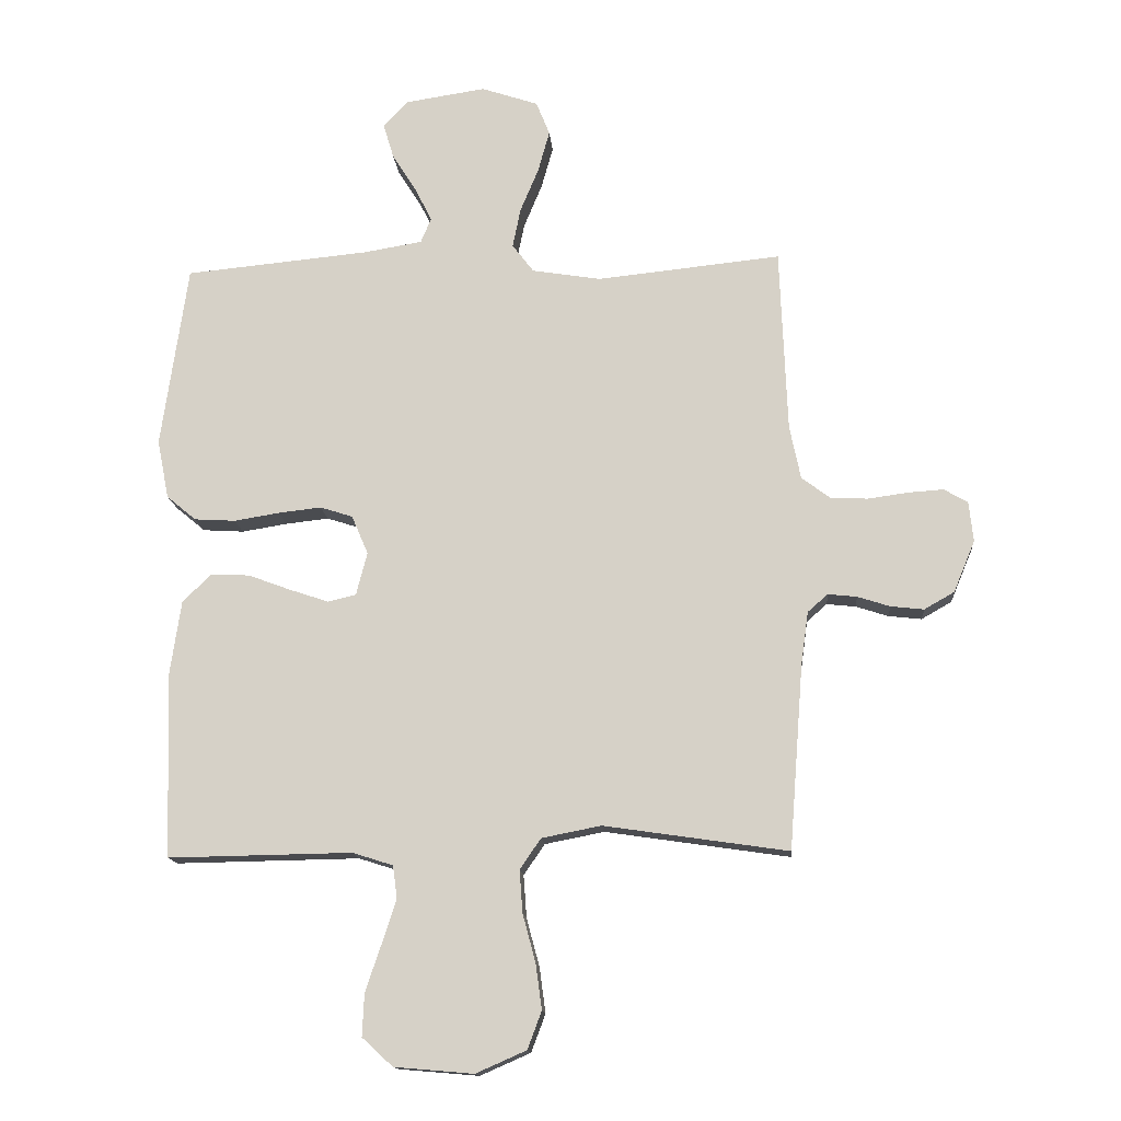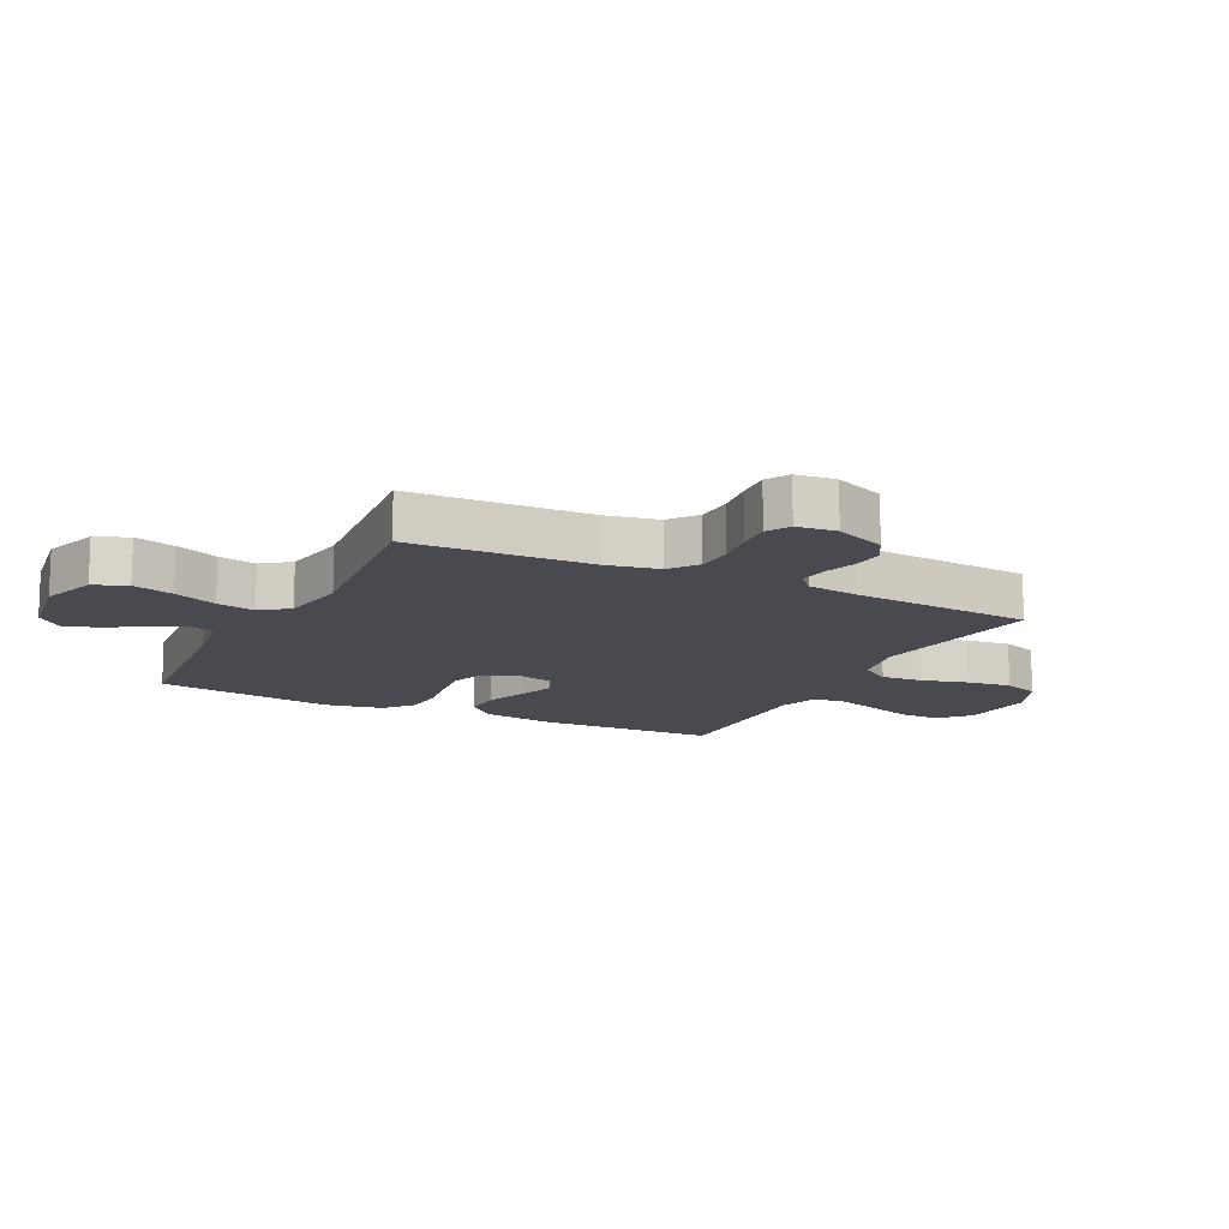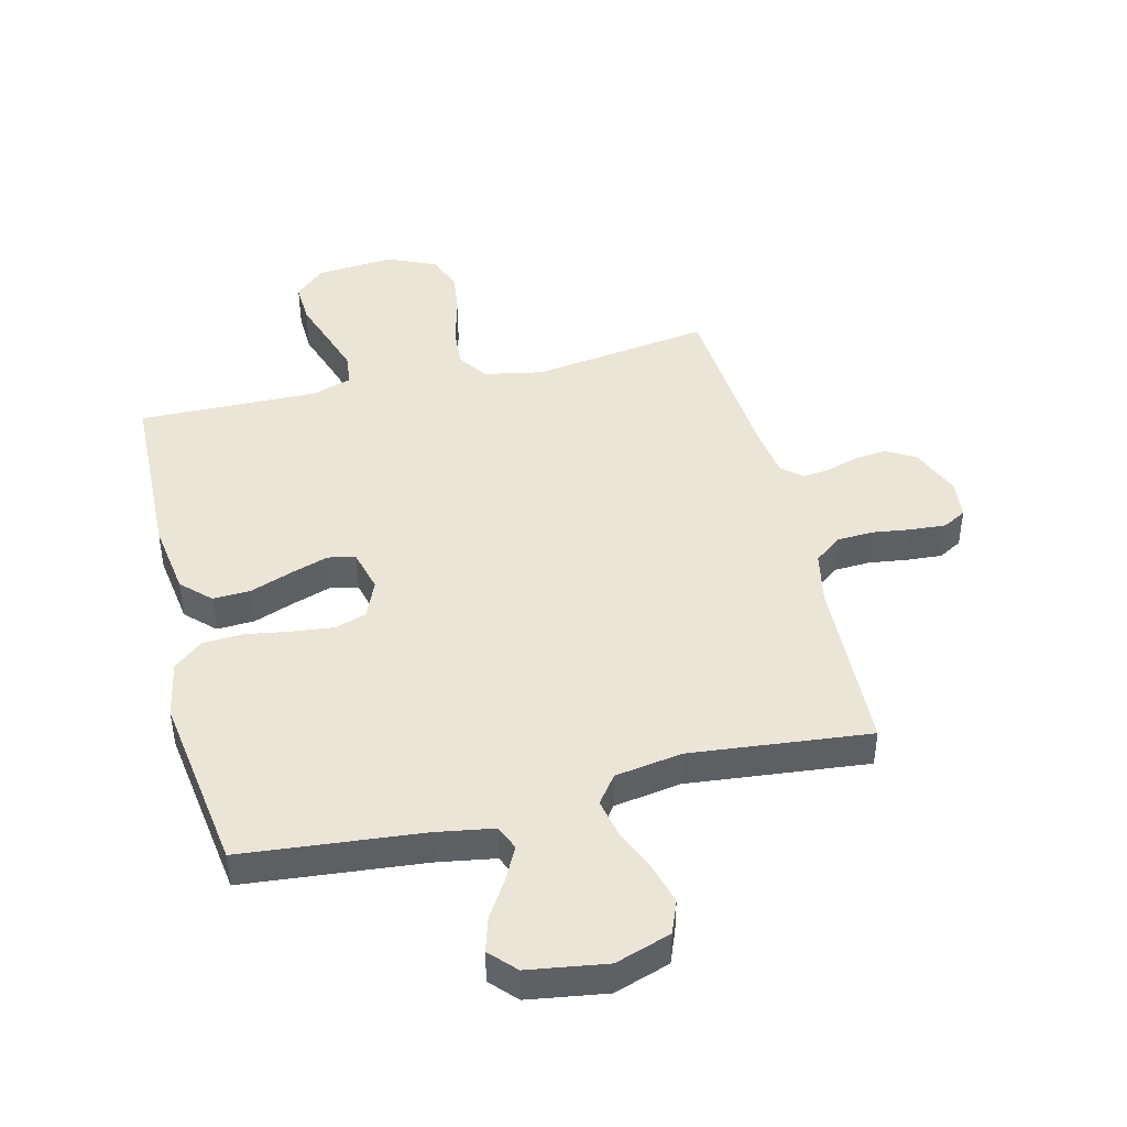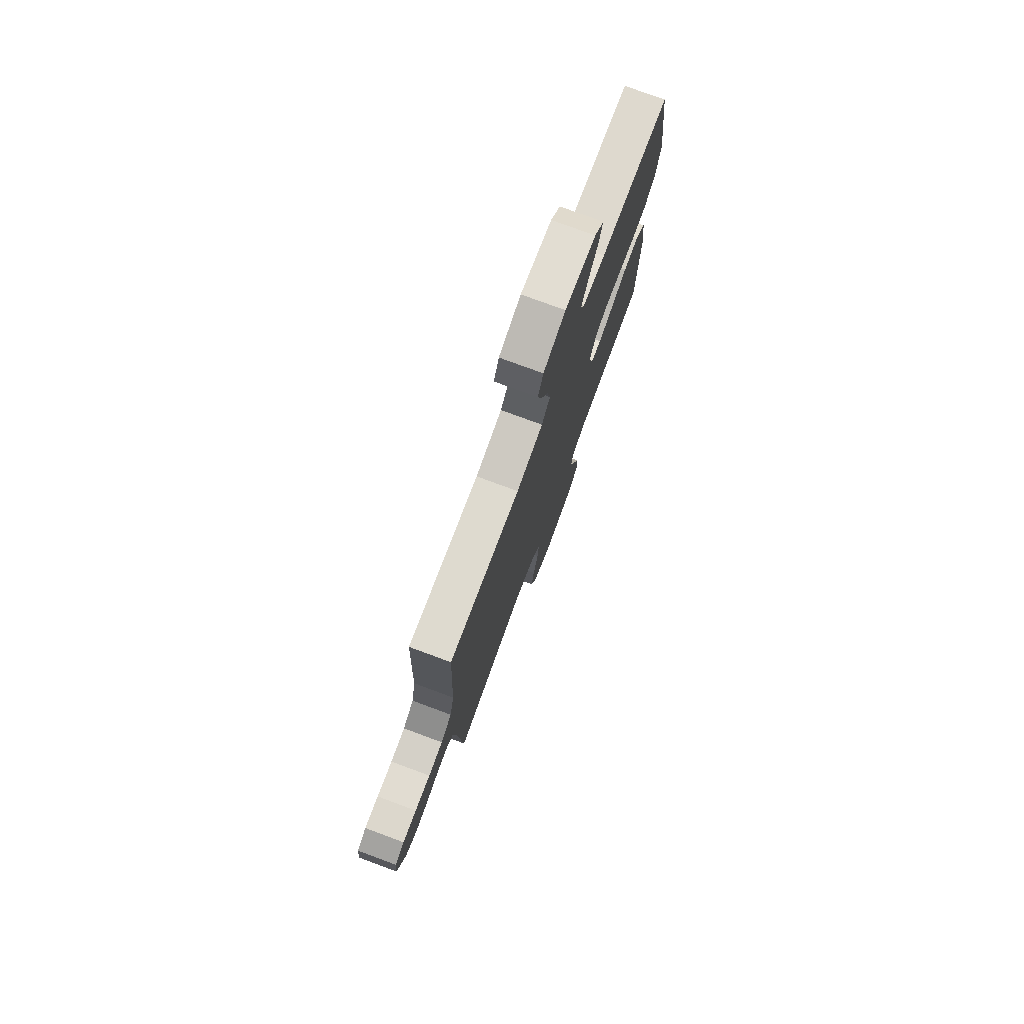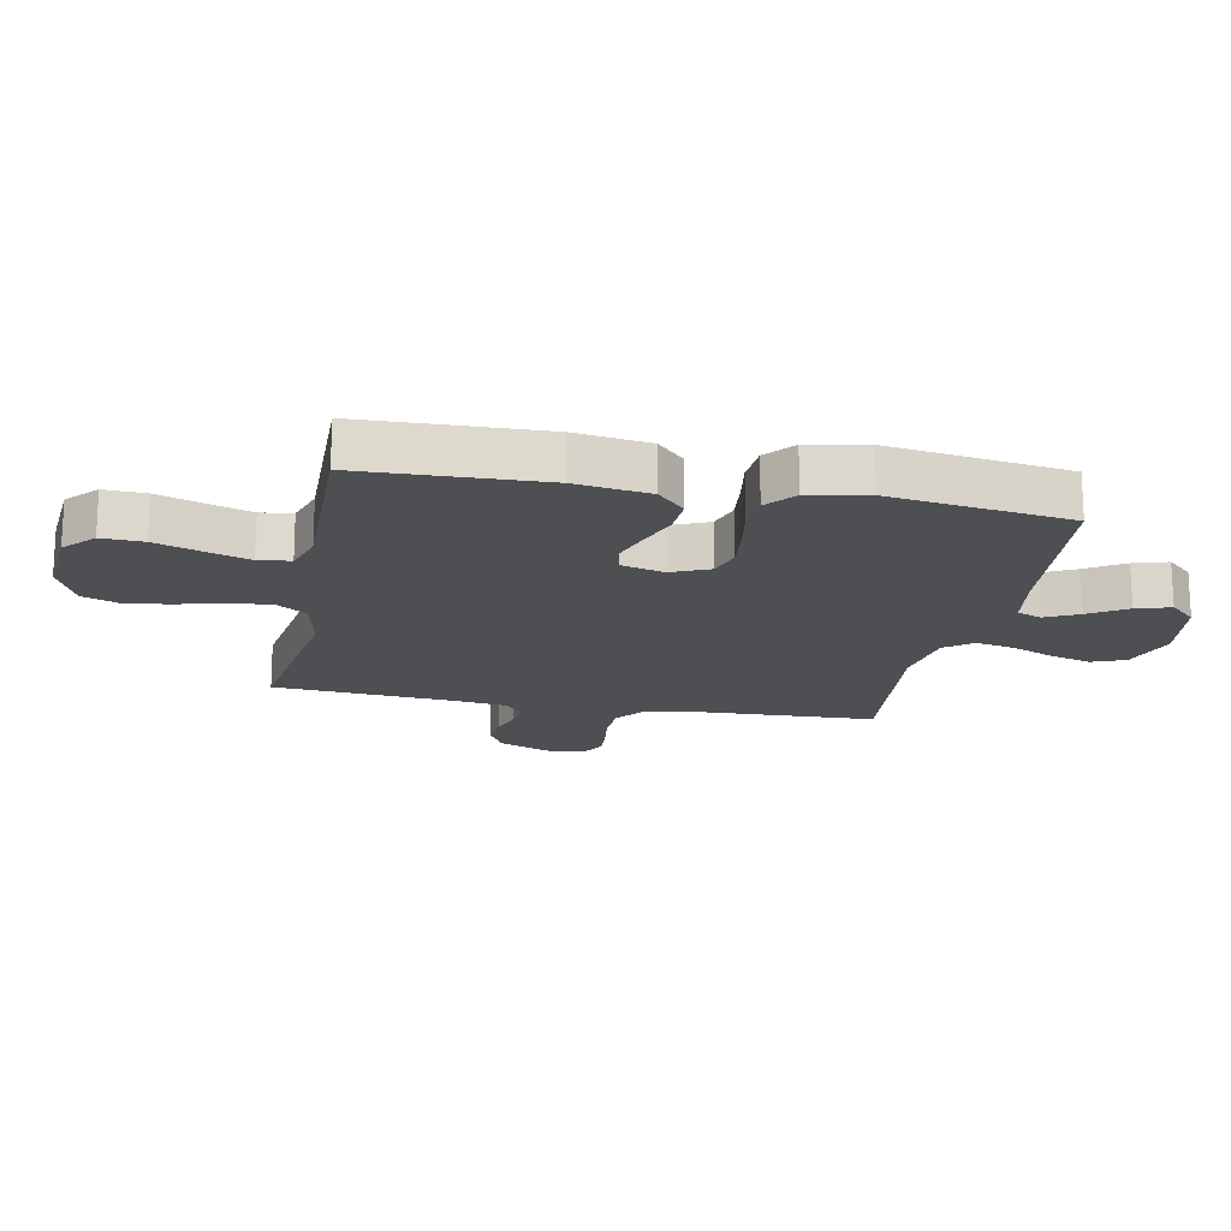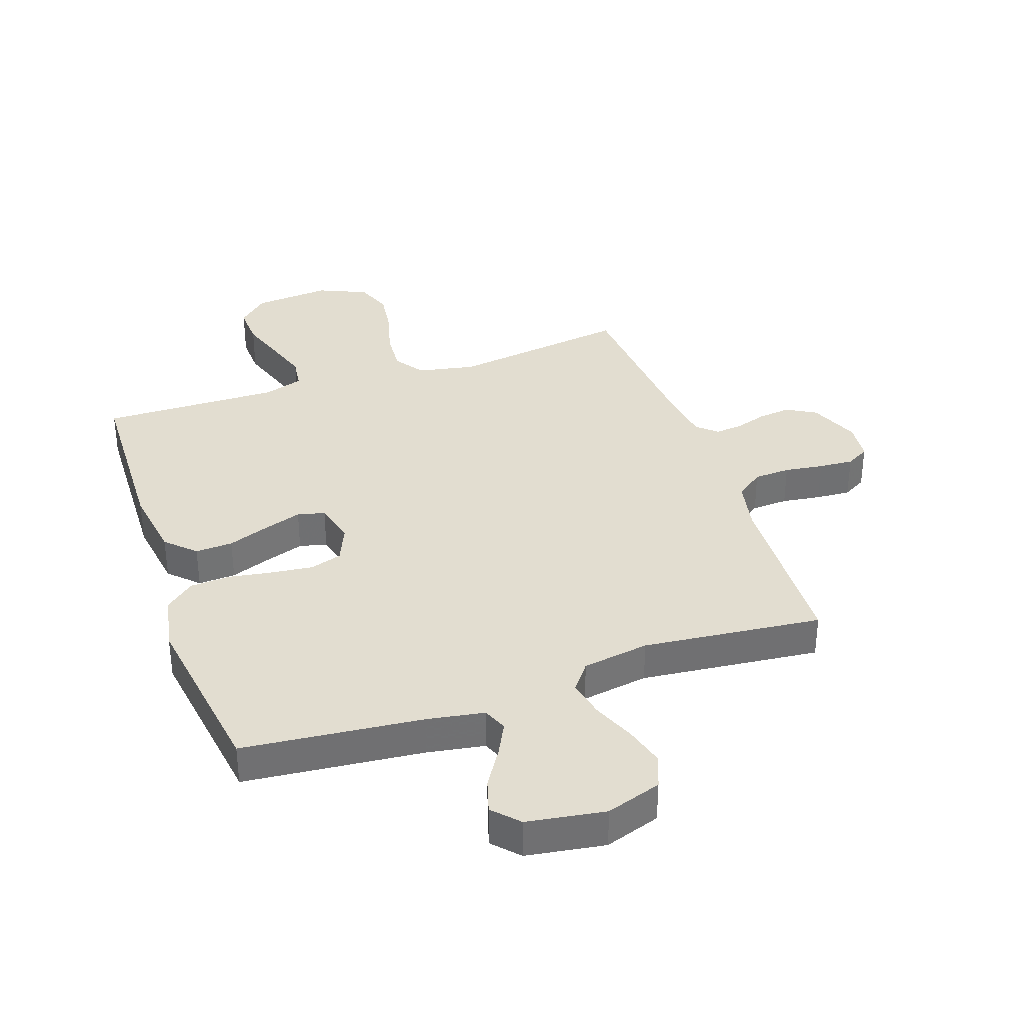
<metadata>
{"format":"obj","ext":"obj","renderer":"f3d","projection":"perspective","resolution":1024,"background":"white","views":[{"elev":-14.3,"azim":4.5,"up":"+Z"},{"elev":-13.5,"azim":63.5,"up":"+Y"},{"elev":44.2,"azim":-13.8,"up":"+Y"},{"elev":77.0,"azim":110.3,"up":"+Z"},{"elev":-17.7,"azim":-101.1,"up":"+Y"},{"elev":35.4,"azim":-19.0,"up":"+Y"}]}
</metadata>
<code>
v -0.5 0.07 -0.5
v -0.51 0.07 -0.2
v -0.492 0.07 -0.077
v -0.445 0.07 -0.031
v -0.382 0.07 -0.034
v -0.312 0.07 -0.06
v -0.249 0.07 -0.081
v -0.203 0.07 -0.07
v -0.185 0.07 0
v -0.212 0.07 0.063
v -0.265 0.07 0.08
v -0.335 0.07 0.072
v -0.409 0.07 0.06
v -0.476 0.07 0.064
v -0.524 0.07 0.104
v -0.543 0.07 0.2
v -0.5 0.07 0.5
v -0.2 0.07 0.529
v -0.104 0.07 0.545
v -0.087 0.07 0.586
v -0.115 0.07 0.641
v -0.154 0.07 0.703
v -0.171 0.07 0.76
v -0.131 0.07 0.803
v 0 0.07 0.823
v 0.093 0.07 0.792
v 0.115 0.07 0.737
v 0.096 0.07 0.669
v 0.066 0.07 0.597
v 0.053 0.07 0.533
v 0.088 0.07 0.487
v 0.2 0.07 0.469
v 0.5 0.07 0.5
v 0.512 0.07 0.2
v 0.53 0.07 0.113
v 0.576 0.07 0.078
v 0.637 0.07 0.075
v 0.702 0.07 0.084
v 0.76 0.07 0.088
v 0.799 0.07 0.066
v 0.806 0.07 0
v 0.771 0.07 -0.084
v 0.722 0.07 -0.112
v 0.668 0.07 -0.106
v 0.615 0.07 -0.089
v 0.568 0.07 -0.084
v 0.535 0.07 -0.113
v 0.523 0.07 -0.2
v 0.5 0.07 -0.5
v 0.2 0.07 -0.456
v 0.103 0.07 -0.475
v 0.069 0.07 -0.525
v 0.074 0.07 -0.594
v 0.095 0.07 -0.672
v 0.105 0.07 -0.746
v 0.082 0.07 -0.807
v 0 0.07 -0.843
v -0.129 0.07 -0.832
v -0.179 0.07 -0.786
v -0.176 0.07 -0.717
v -0.15 0.07 -0.64
v -0.127 0.07 -0.569
v -0.134 0.07 -0.516
v -0.2 0.07 -0.495
v -0.5 0 -0.5
v -0.51 0 -0.2
v -0.492 0 -0.077
v -0.445 0 -0.031
v -0.382 0 -0.034
v -0.312 0 -0.06
v -0.249 0 -0.081
v -0.203 0 -0.07
v -0.185 0 0
v -0.212 0 0.063
v -0.265 0 0.08
v -0.335 0 0.072
v -0.409 0 0.06
v -0.476 0 0.064
v -0.524 0 0.104
v -0.543 0 0.2
v -0.5 0 0.5
v -0.2 0 0.529
v -0.104 0 0.545
v -0.087 0 0.586
v -0.115 0 0.641
v -0.154 0 0.703
v -0.171 0 0.76
v -0.131 0 0.803
v 0 0 0.823
v 0.093 0 0.792
v 0.115 0 0.737
v 0.096 0 0.669
v 0.066 0 0.597
v 0.053 0 0.533
v 0.088 0 0.487
v 0.2 0 0.469
v 0.5 0 0.5
v 0.512 0 0.2
v 0.53 0 0.113
v 0.576 0 0.078
v 0.637 0 0.075
v 0.702 0 0.084
v 0.76 0 0.088
v 0.799 0 0.066
v 0.806 0 0
v 0.771 0 -0.084
v 0.722 0 -0.112
v 0.668 0 -0.106
v 0.615 0 -0.089
v 0.568 0 -0.084
v 0.535 0 -0.113
v 0.523 0 -0.2
v 0.5 0 -0.5
v 0.2 0 -0.456
v 0.103 0 -0.475
v 0.069 0 -0.525
v 0.074 0 -0.594
v 0.095 0 -0.672
v 0.105 0 -0.746
v 0.082 0 -0.807
v 0 0 -0.843
v -0.129 0 -0.832
v -0.179 0 -0.786
v -0.176 0 -0.717
v -0.15 0 -0.64
v -0.127 0 -0.569
v -0.134 0 -0.516
v -0.2 0 -0.495
f 58 59 60 61
f 58 61 62
f 57 58 62
f 56 57 62 63
f 53 54 55 56
f 52 53 56 63
f 48 49 50
f 47 48 50 51
f 46 47 51
f 42 43 44 45
f 42 45 46
f 41 42 46
f 40 41 46
f 37 38 39 40
f 36 37 40 46
f 35 36 46 51
f 32 33 34
f 31 32 34 35
f 26 27 28 29
f 26 29 30
f 25 26 30
f 24 25 30
f 21 22 23 24
f 20 21 24 30
f 19 20 30 31
f 15 16 17 18
f 12 13 14 15
f 11 12 15 18
f 10 11 18 19
f 3 4 5 6
f 3 6 7
f 64 1 2 3
f 64 3 7
f 51 52 63 64
f 51 64 7 8
f 35 51 8 9
f 19 31 35
f 9 10 19 35
f 125 124 123 122
f 126 125 122
f 126 122 121
f 127 126 121 120
f 120 119 118 117
f 127 120 117 116
f 114 113 112
f 115 114 112 111
f 115 111 110
f 109 108 107 106
f 110 109 106
f 110 106 105
f 110 105 104
f 104 103 102 101
f 110 104 101 100
f 115 110 100 99
f 98 97 96
f 99 98 96 95
f 93 92 91 90
f 94 93 90
f 94 90 89
f 94 89 88
f 88 87 86 85
f 94 88 85 84
f 95 94 84 83
f 82 81 80 79
f 79 78 77 76
f 82 79 76 75
f 83 82 75 74
f 70 69 68 67
f 71 70 67
f 67 66 65 128
f 71 67 128
f 128 127 116 115
f 72 71 128 115
f 73 72 115 99
f 99 95 83
f 99 83 74 73
f 1 65 66 2
f 2 66 67 3
f 3 67 68 4
f 4 68 69 5
f 5 69 70 6
f 6 70 71 7
f 7 71 72 8
f 8 72 73 9
f 9 73 74 10
f 10 74 75 11
f 11 75 76 12
f 12 76 77 13
f 13 77 78 14
f 14 78 79 15
f 15 79 80 16
f 16 80 81 17
f 17 81 82 18
f 18 82 83 19
f 19 83 84 20
f 20 84 85 21
f 21 85 86 22
f 22 86 87 23
f 23 87 88 24
f 24 88 89 25
f 25 89 90 26
f 26 90 91 27
f 27 91 92 28
f 28 92 93 29
f 29 93 94 30
f 30 94 95 31
f 31 95 96 32
f 32 96 97 33
f 33 97 98 34
f 34 98 99 35
f 35 99 100 36
f 36 100 101 37
f 37 101 102 38
f 38 102 103 39
f 39 103 104 40
f 40 104 105 41
f 41 105 106 42
f 42 106 107 43
f 43 107 108 44
f 44 108 109 45
f 45 109 110 46
f 46 110 111 47
f 47 111 112 48
f 48 112 113 49
f 49 113 114 50
f 50 114 115 51
f 51 115 116 52
f 52 116 117 53
f 53 117 118 54
f 54 118 119 55
f 55 119 120 56
f 56 120 121 57
f 57 121 122 58
f 58 122 123 59
f 59 123 124 60
f 60 124 125 61
f 61 125 126 62
f 62 126 127 63
f 63 127 128 64
f 64 128 65 1

</code>
